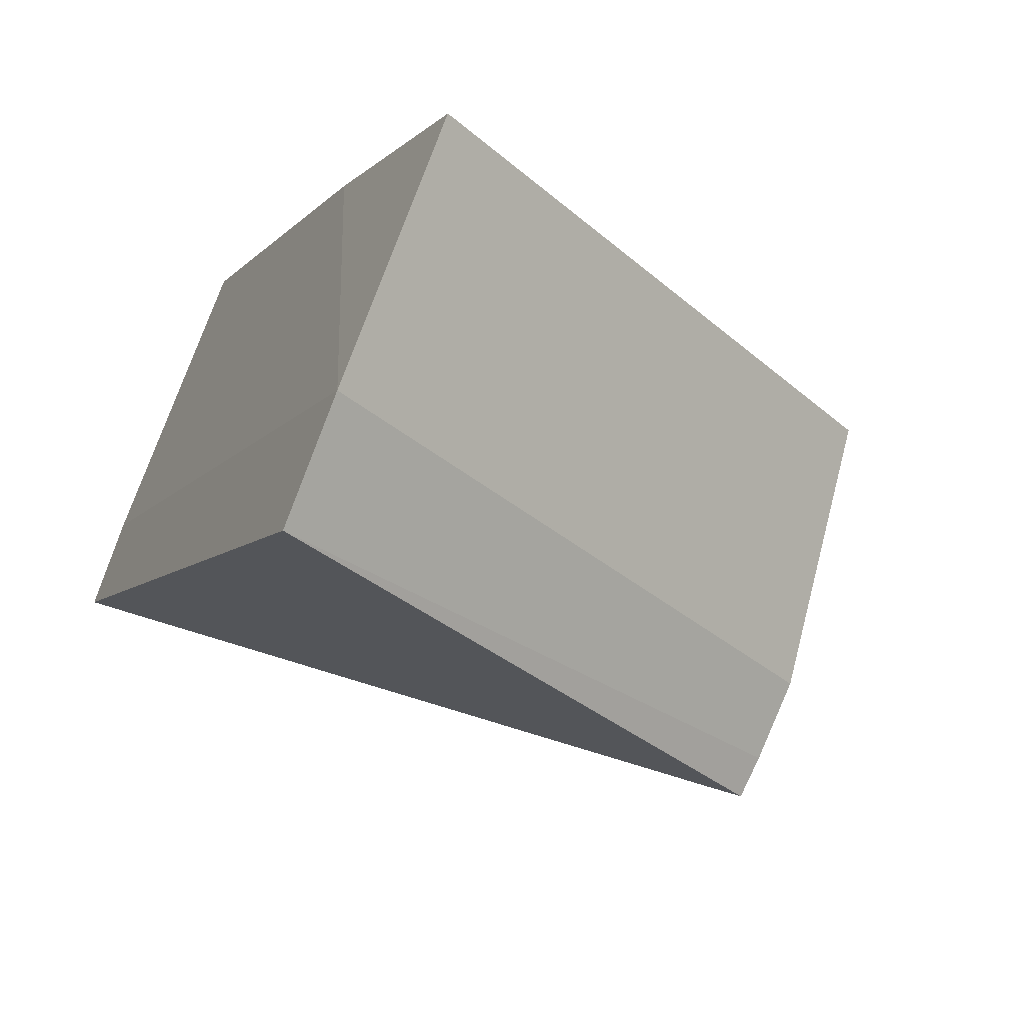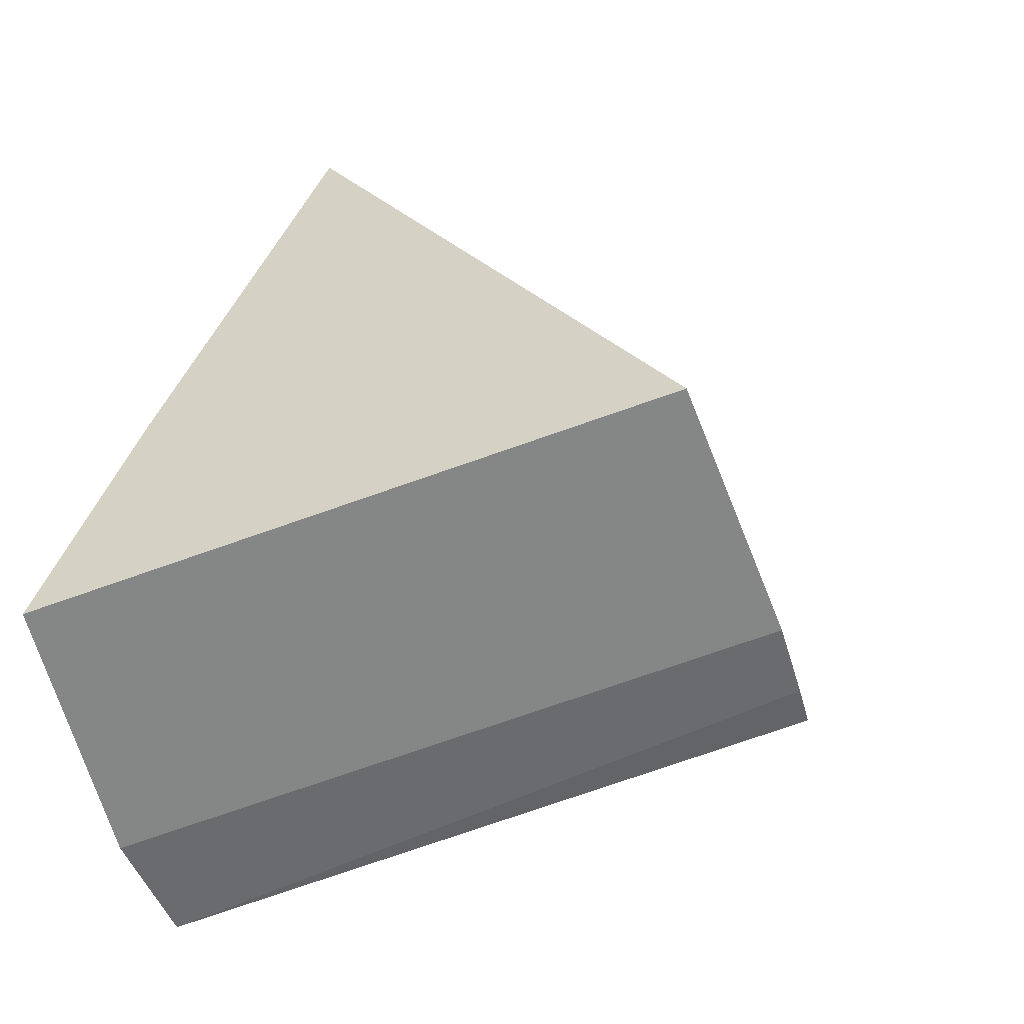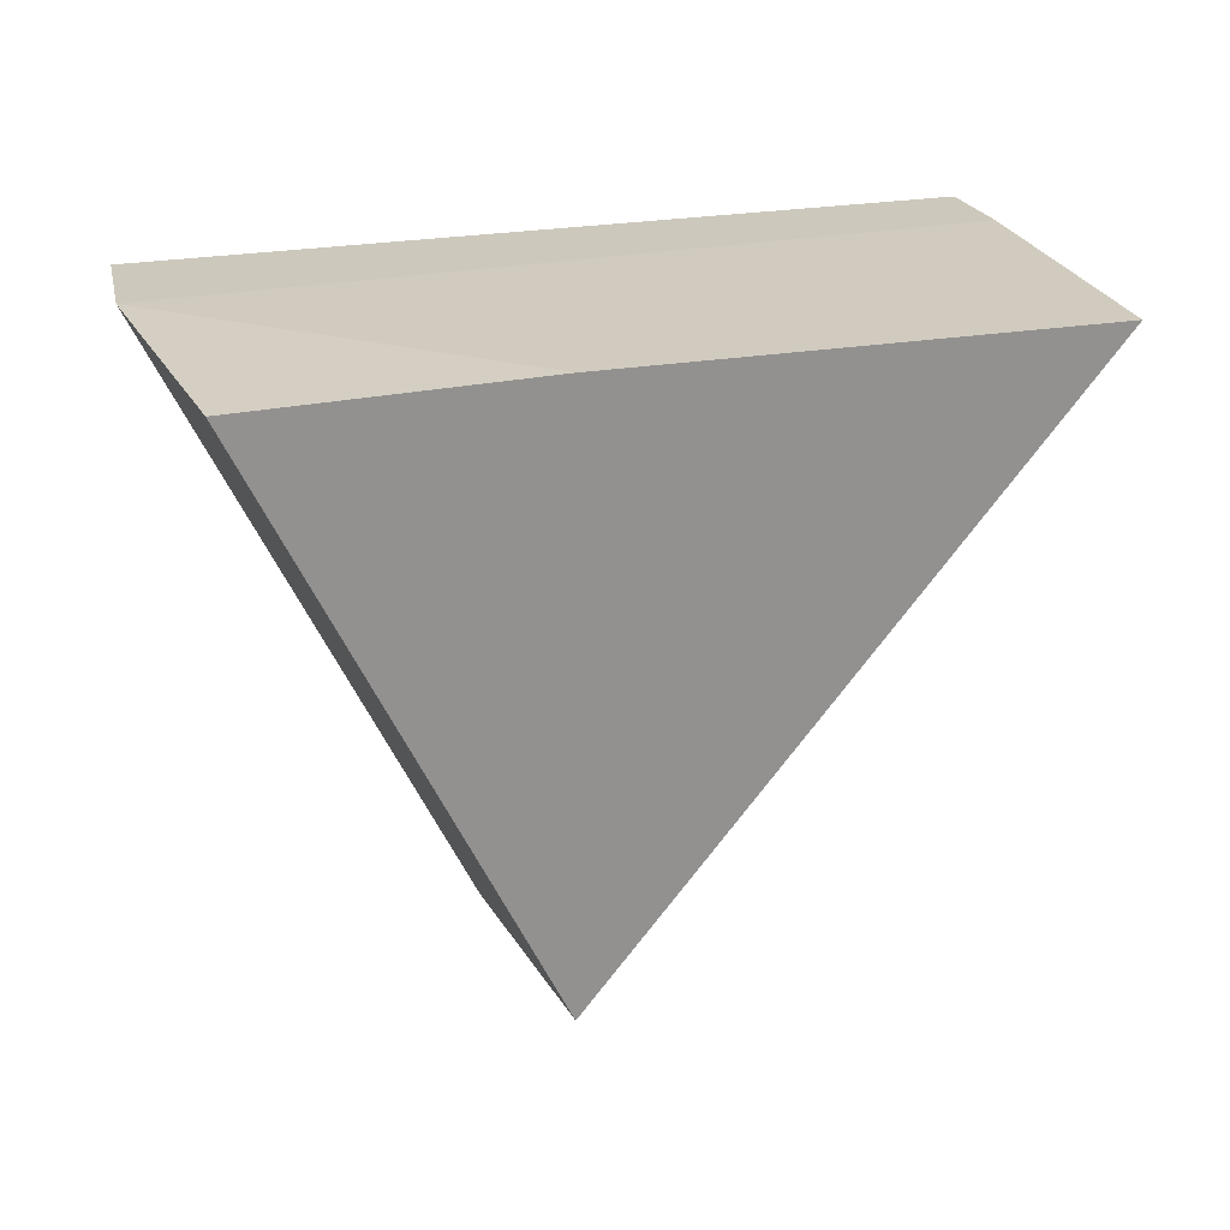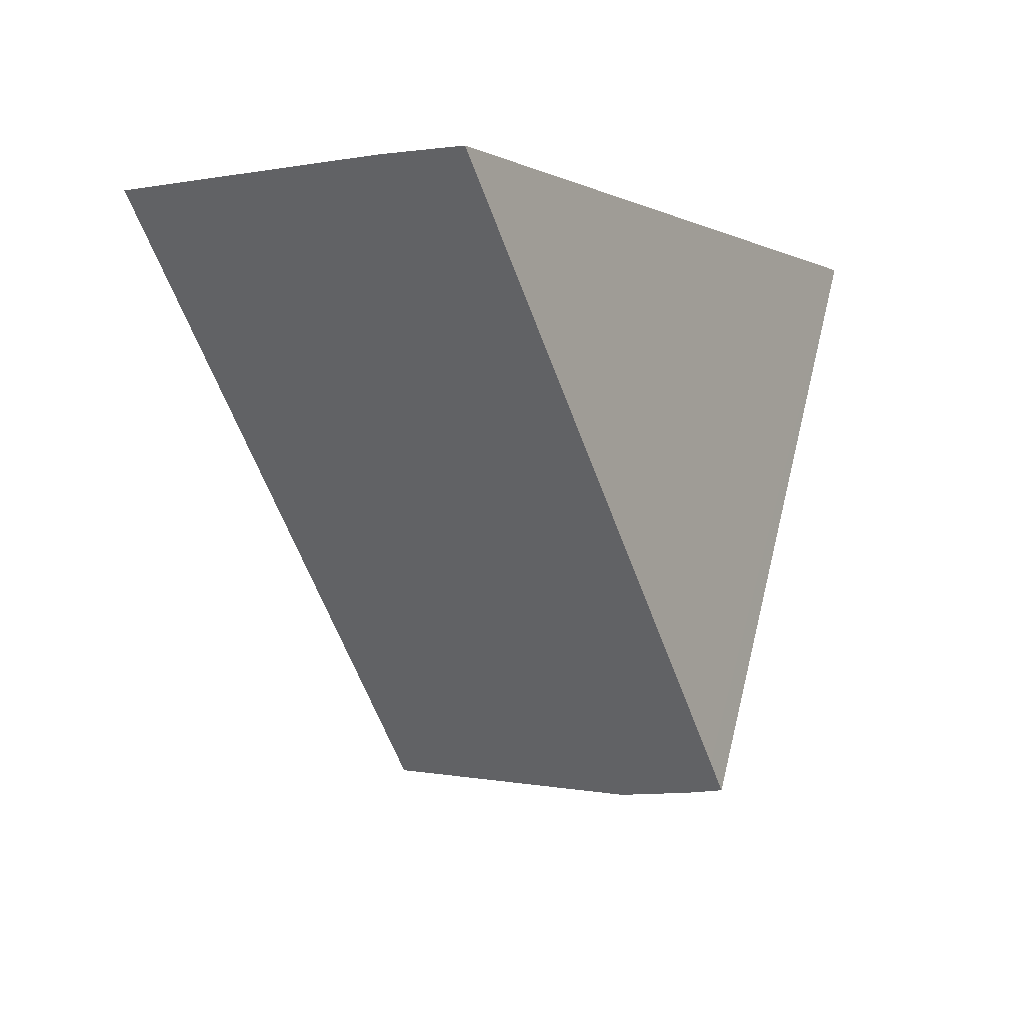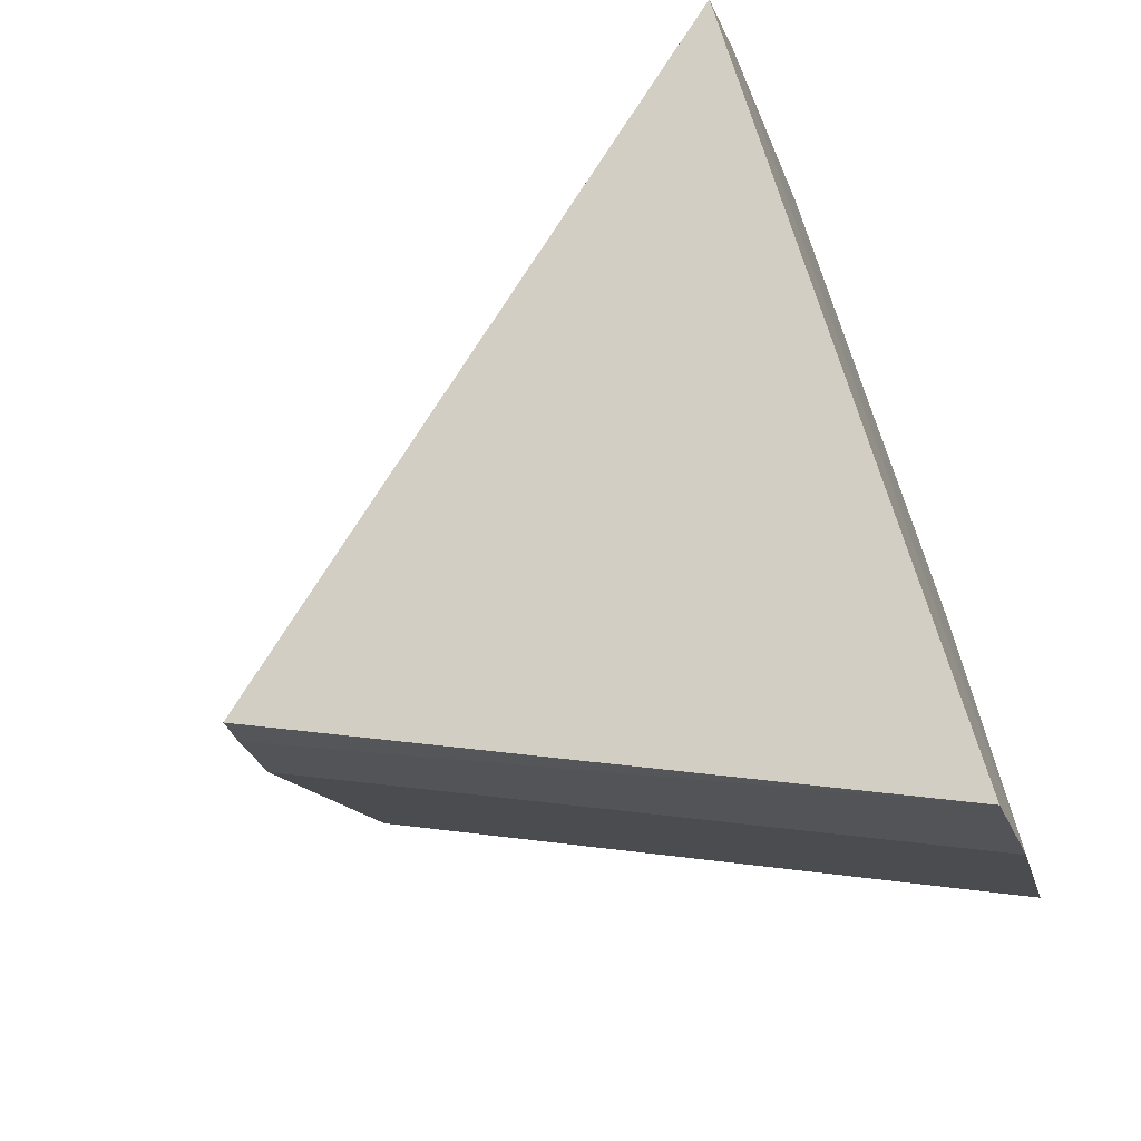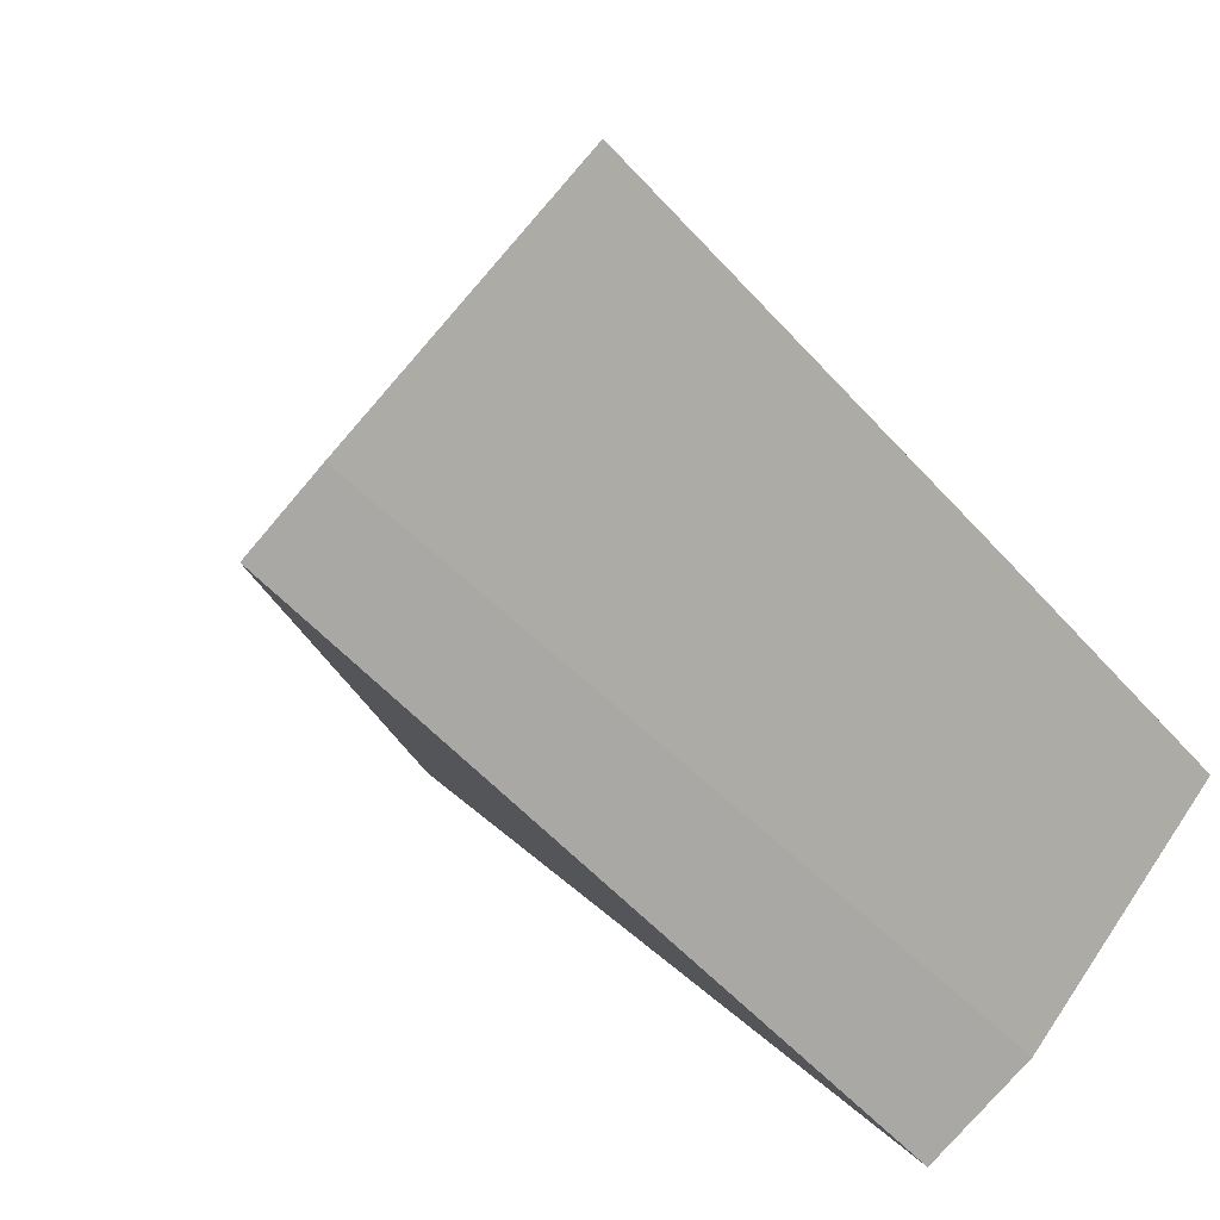
<metadata>
{"format":"obj","ext":"obj","renderer":"f3d","projection":"perspective","resolution":1024,"background":"white","views":[{"elev":-54.6,"azim":-119.2,"up":"+Z"},{"elev":-5.5,"azim":-63.2,"up":"+Z"},{"elev":23.7,"azim":-60.3,"up":"+Y"},{"elev":-3.8,"azim":78.1,"up":"+Y"},{"elev":-68.1,"azim":111.9,"up":"+Z"},{"elev":12.3,"azim":156.4,"up":"+Z"}]}
</metadata>
<code>
o 立方体.001_cell.086
v 15.21 6.359 -17.16
v 15.19 6.359 -17.14
v 15.15 6.358 -17.09
v 15.19 6.23 -17.05
v 15.23 6.225 -17.09
v 15.2 6.359 -17.05
v 15.25 6.226 -17.1
v 15.27 6.359 -16.97
v 15.32 6.359 -17.02
v 15.33 6.359 -17.03
v 15.25 6.227 -17.11
v 15.26 6.234 -17.11
v 15.2 6.359 -17.05
v 15.27 6.359 -16.97
v 15.15 6.358 -17.09
v 15.32 6.359 -17.02
v 15.33 6.359 -17.03
v 15.25 6.226 -17.1
v 15.25 6.227 -17.11
v 15.19 6.23 -17.05
v 15.23 6.225 -17.09
v 15.26 6.234 -17.11
f 15 21 20
f 13 2 15
f 18 2 1
f 13 16 2
f 16 1 2
f 1 19 18
f 1 17 22
f 1 22 19
f 5 11 10
f 4 6 3
f 15 2 21
f 18 21 2
f 13 14 16
f 16 17 1
f 10 9 8
f 8 4 5
f 5 7 11
f 11 12 10
f 10 8 5
f 4 8 6

</code>
